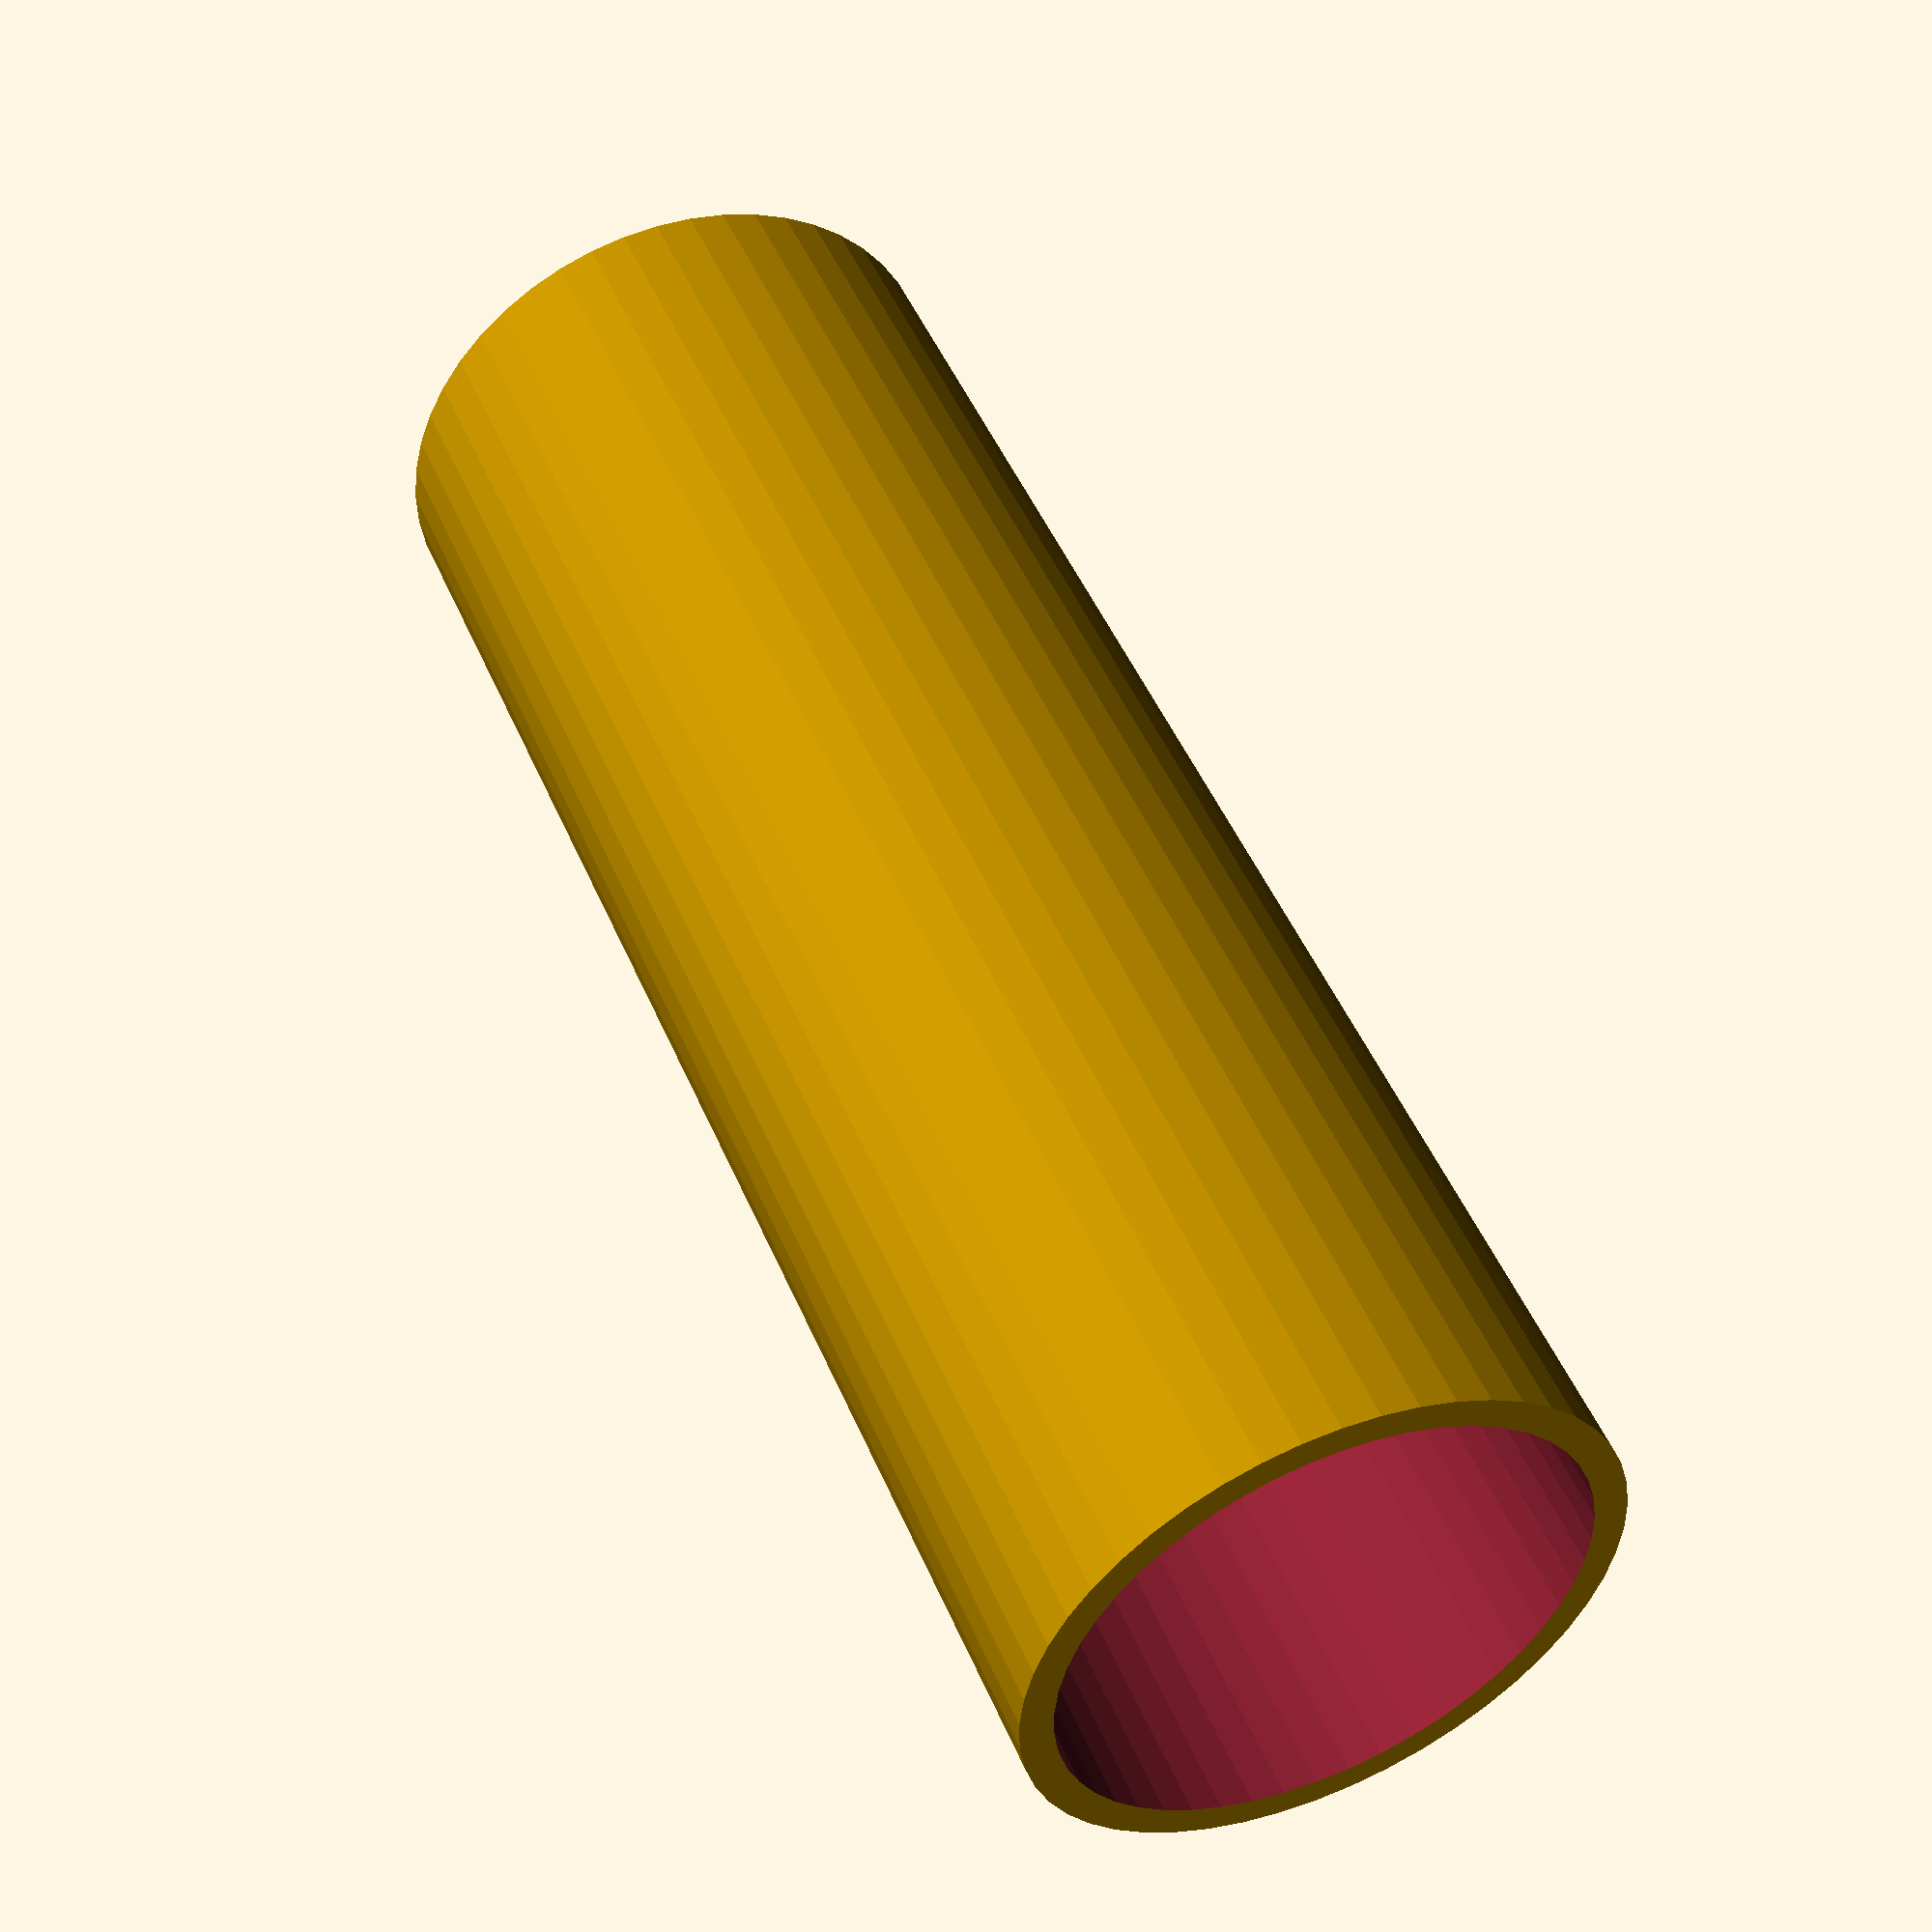
<openscad>
$fn = 50;


difference() {
	union() {
		translate(v = [0, 0, -25.5000000000]) {
			cylinder(h = 51, r = 9.0000000000);
		}
	}
	union() {
		translate(v = [0, 0, -100.0000000000]) {
			cylinder(h = 200, r = 8);
		}
	}
}
</openscad>
<views>
elev=131.4 azim=343.0 roll=22.4 proj=p view=wireframe
</views>
